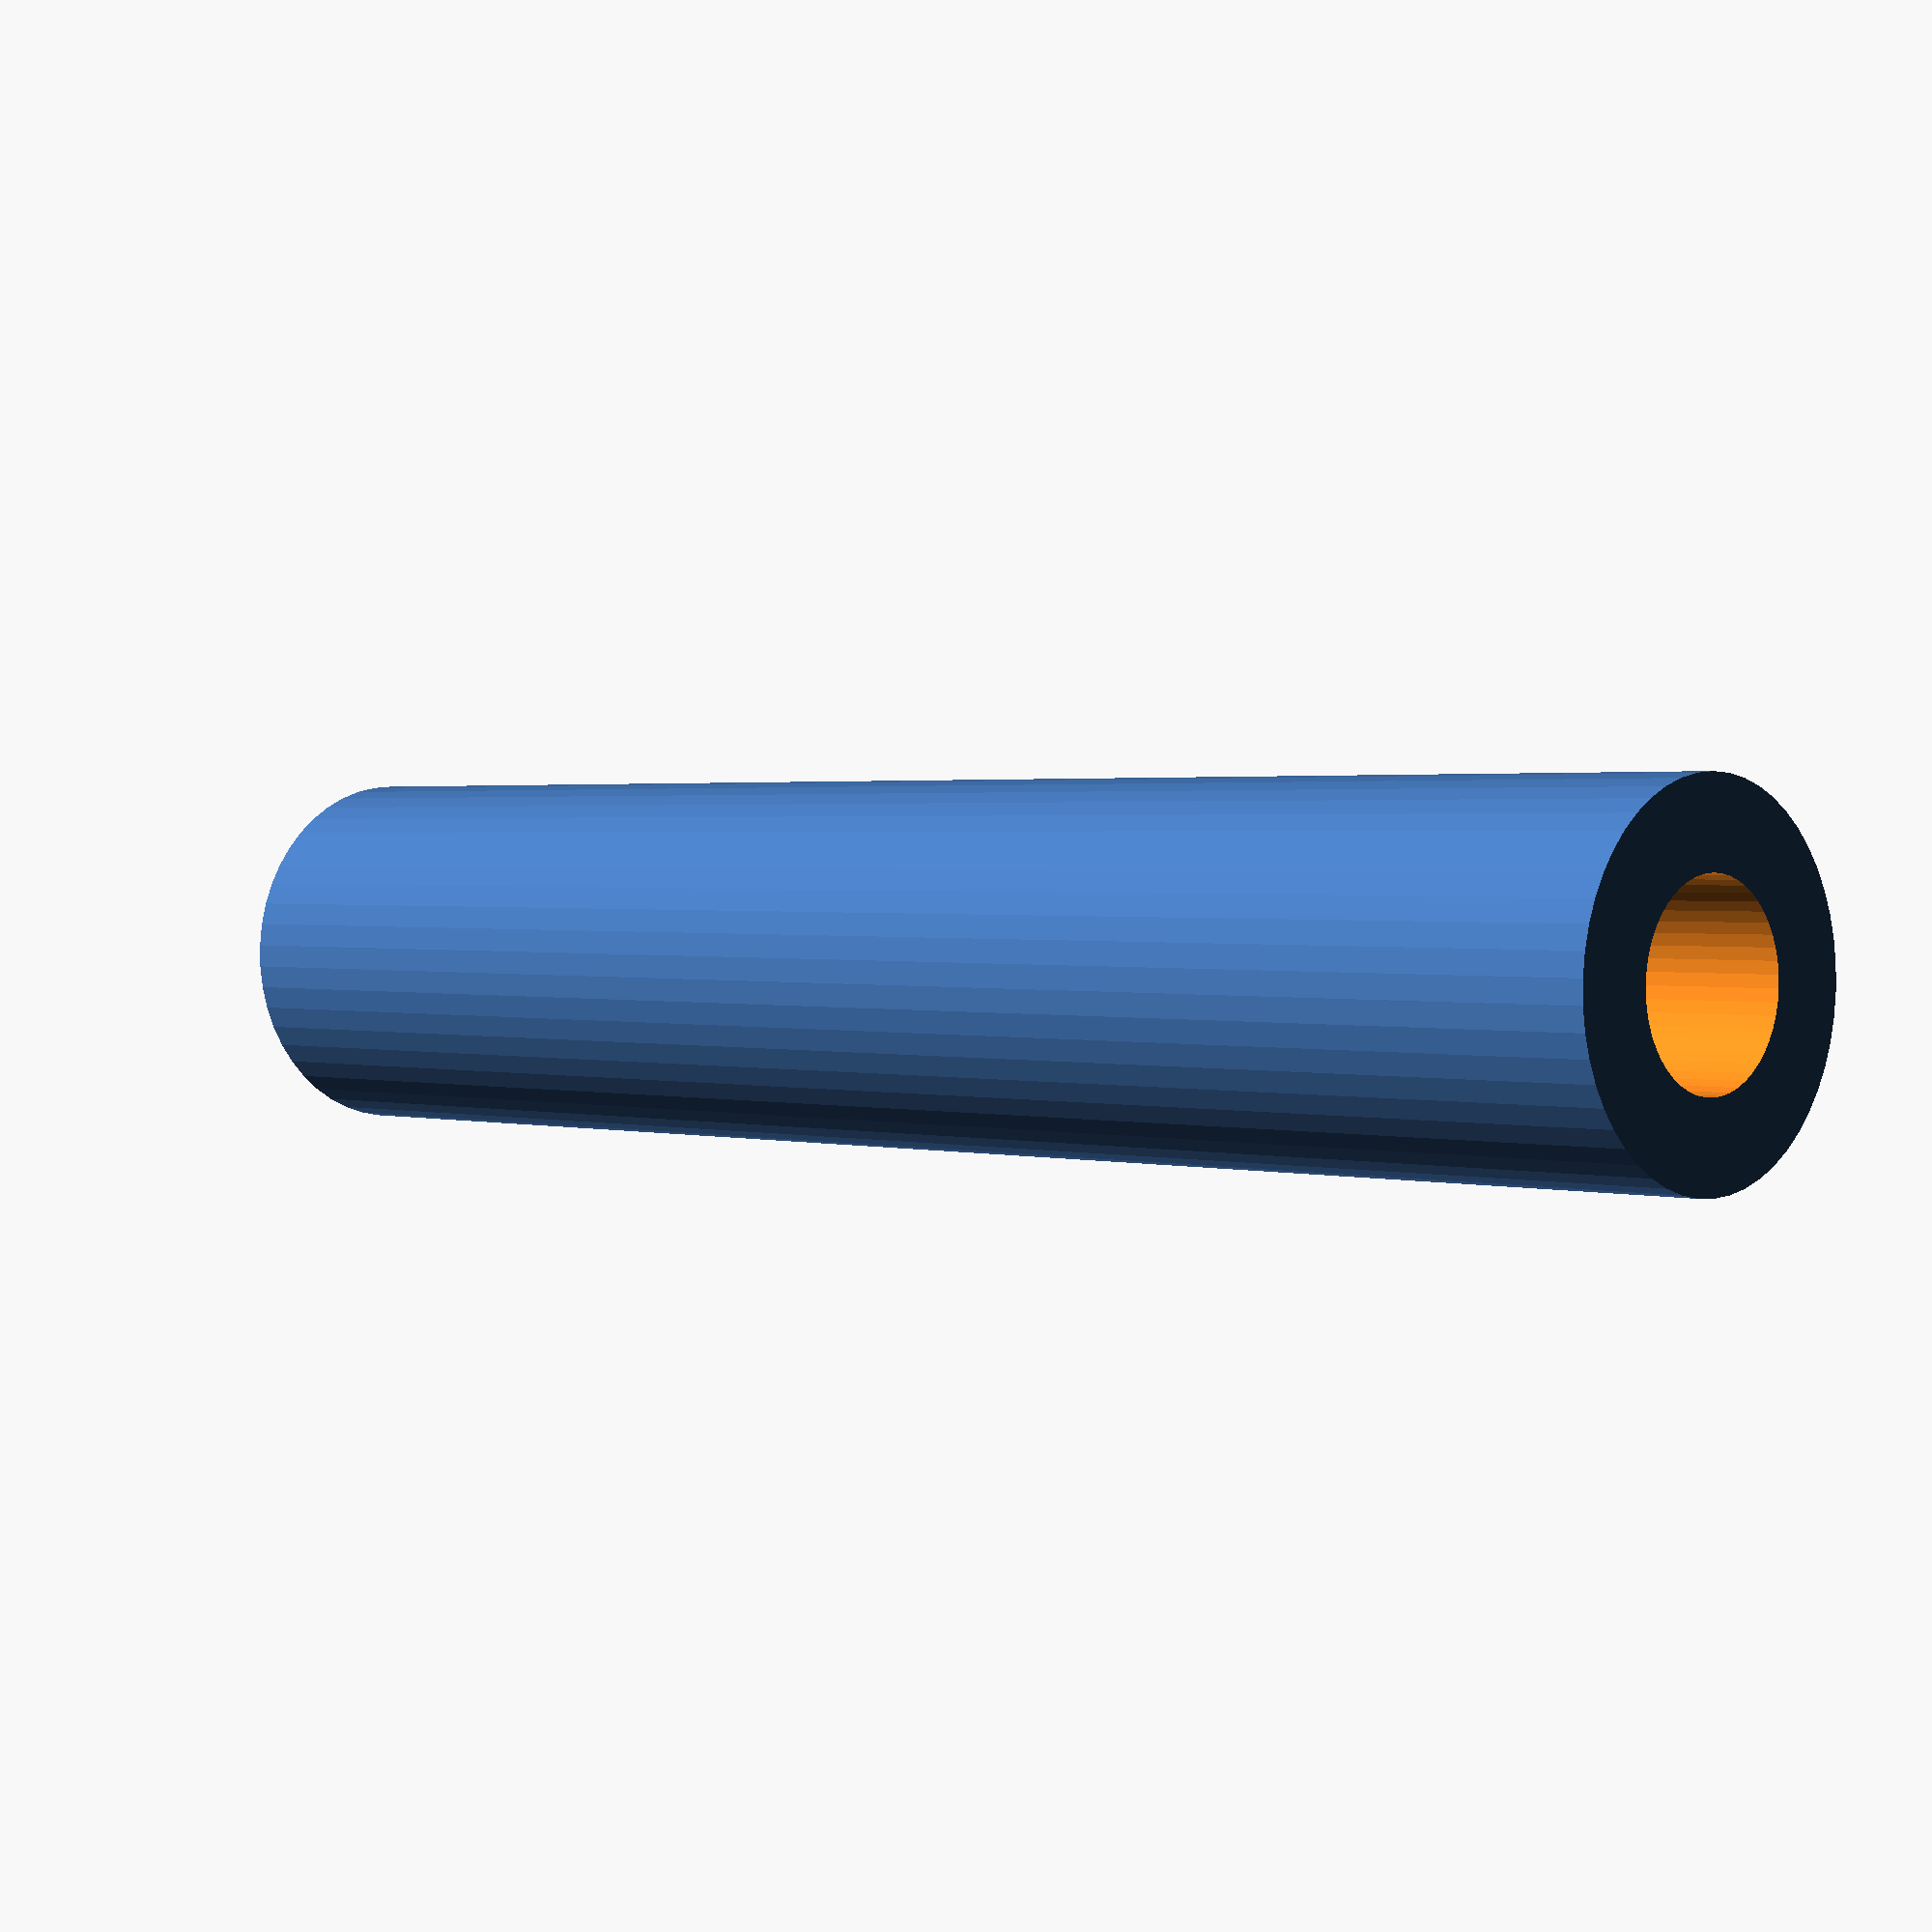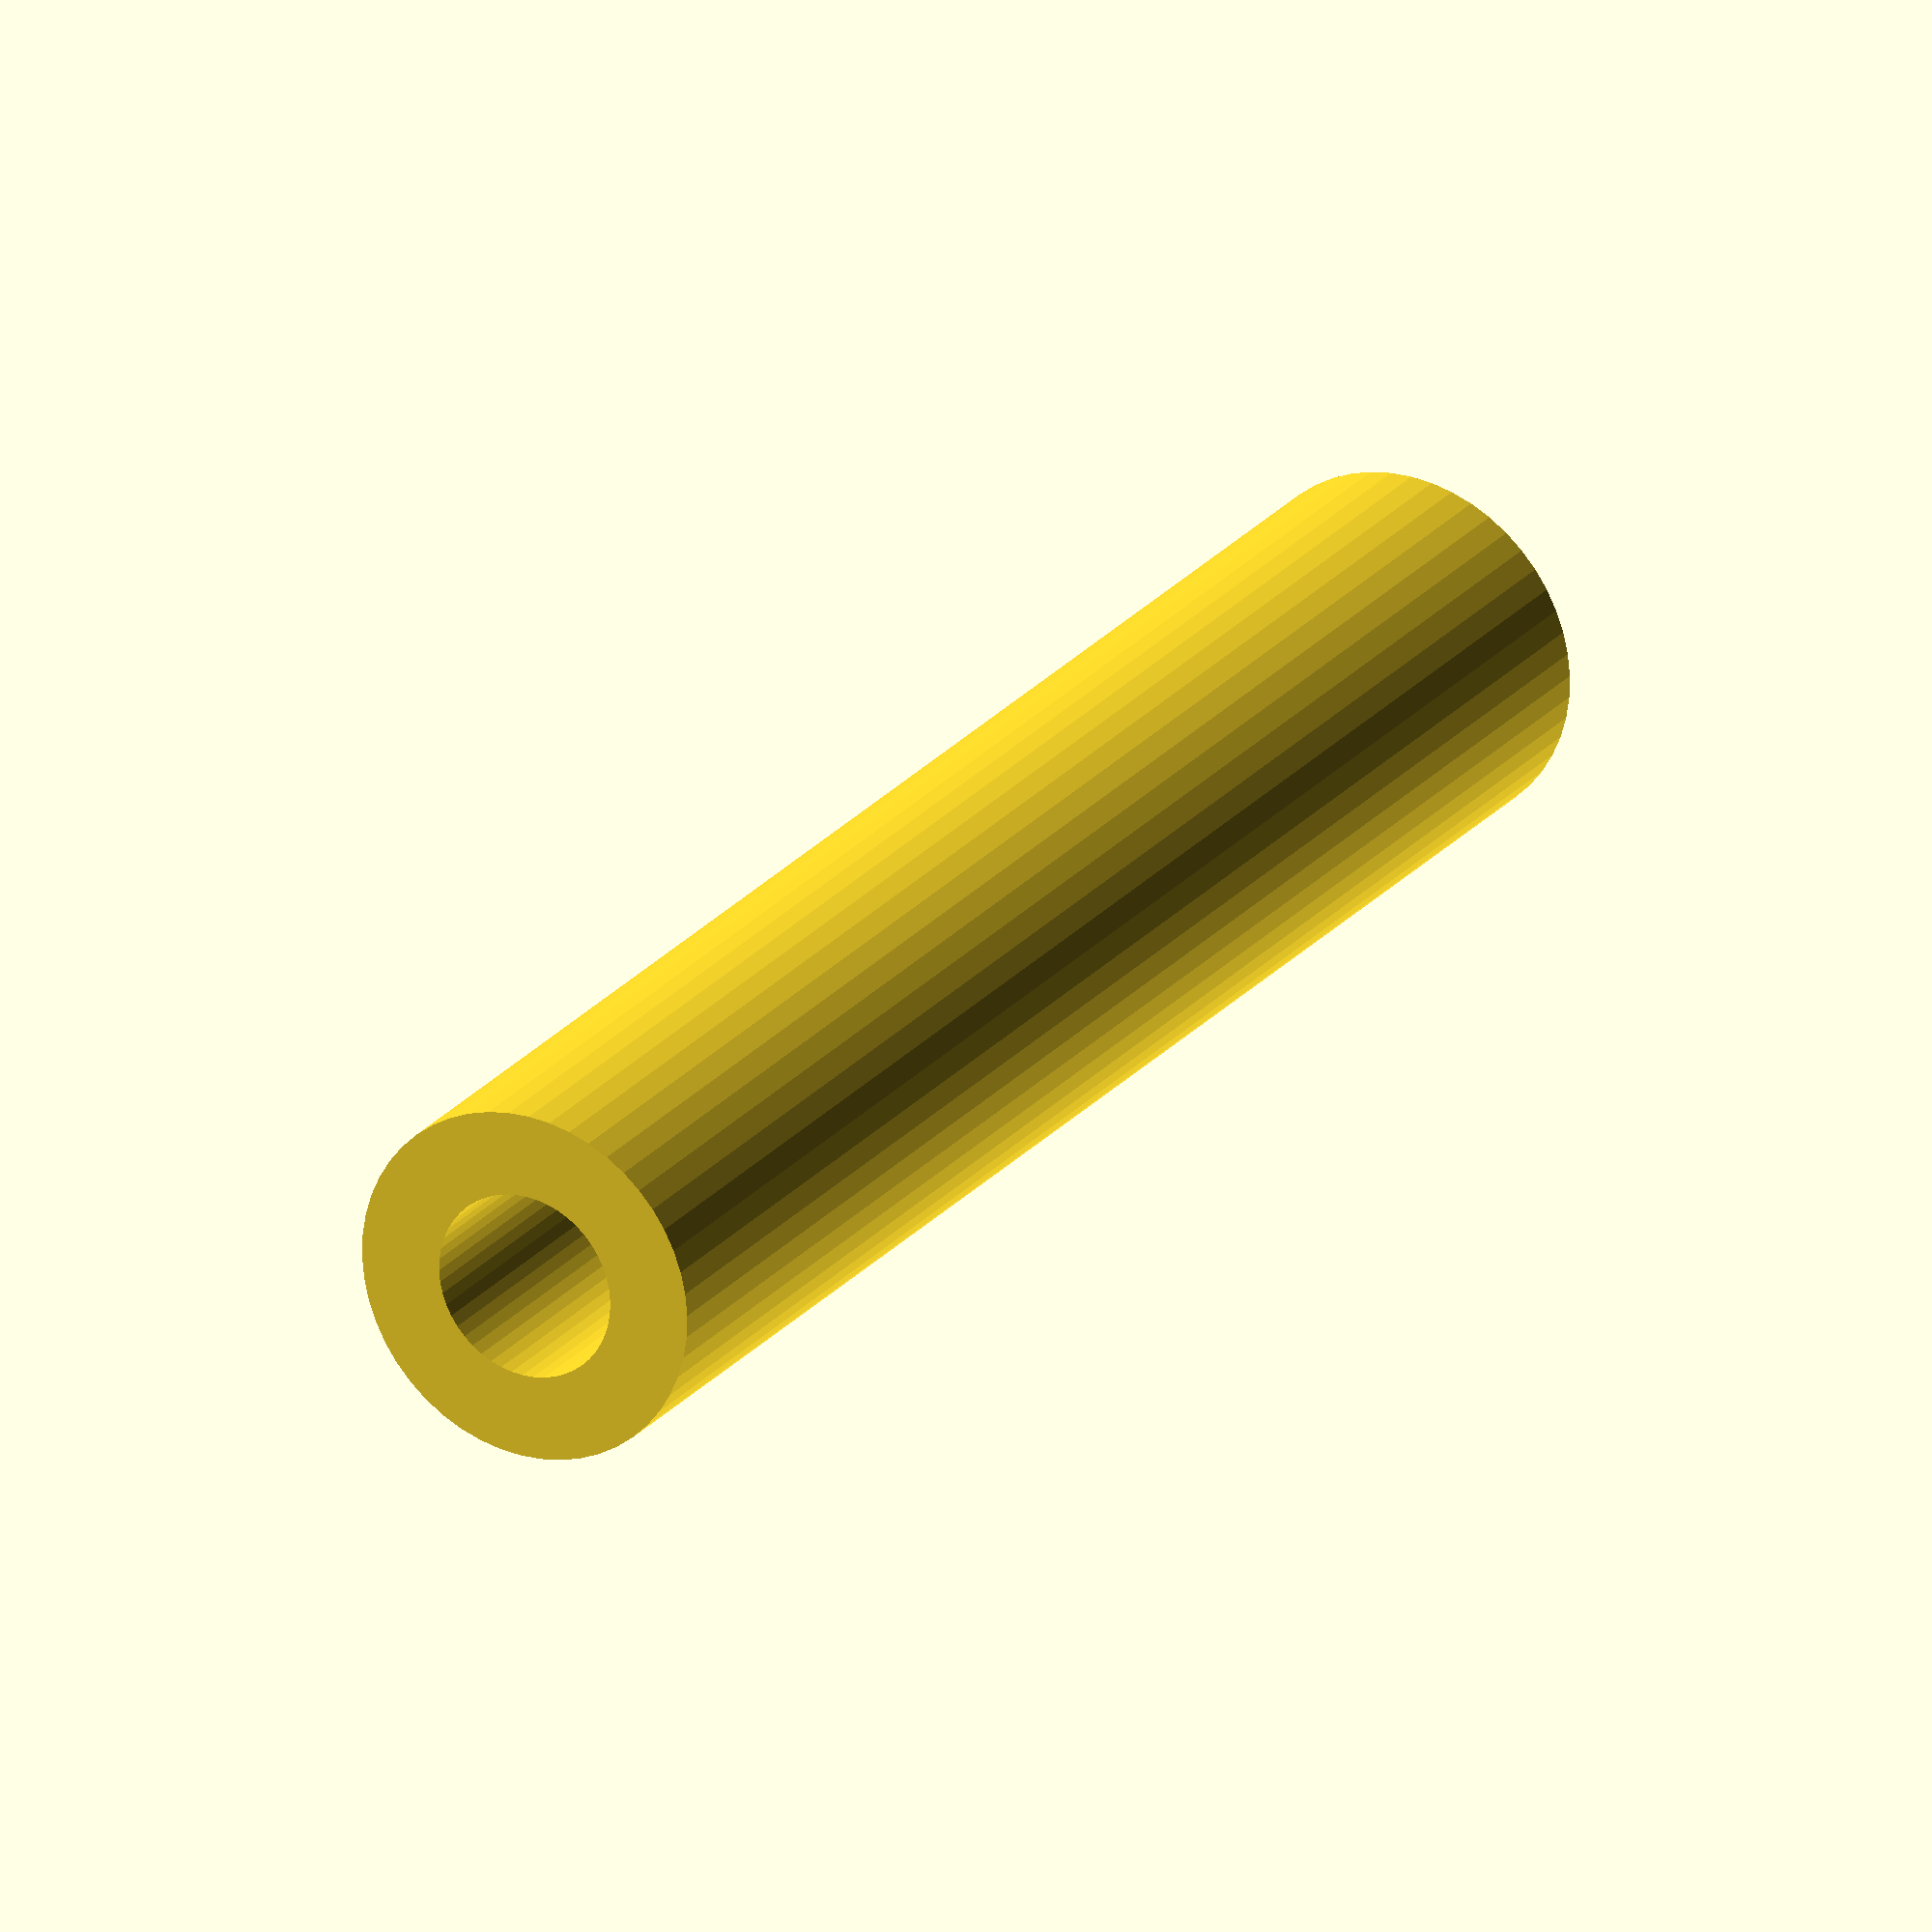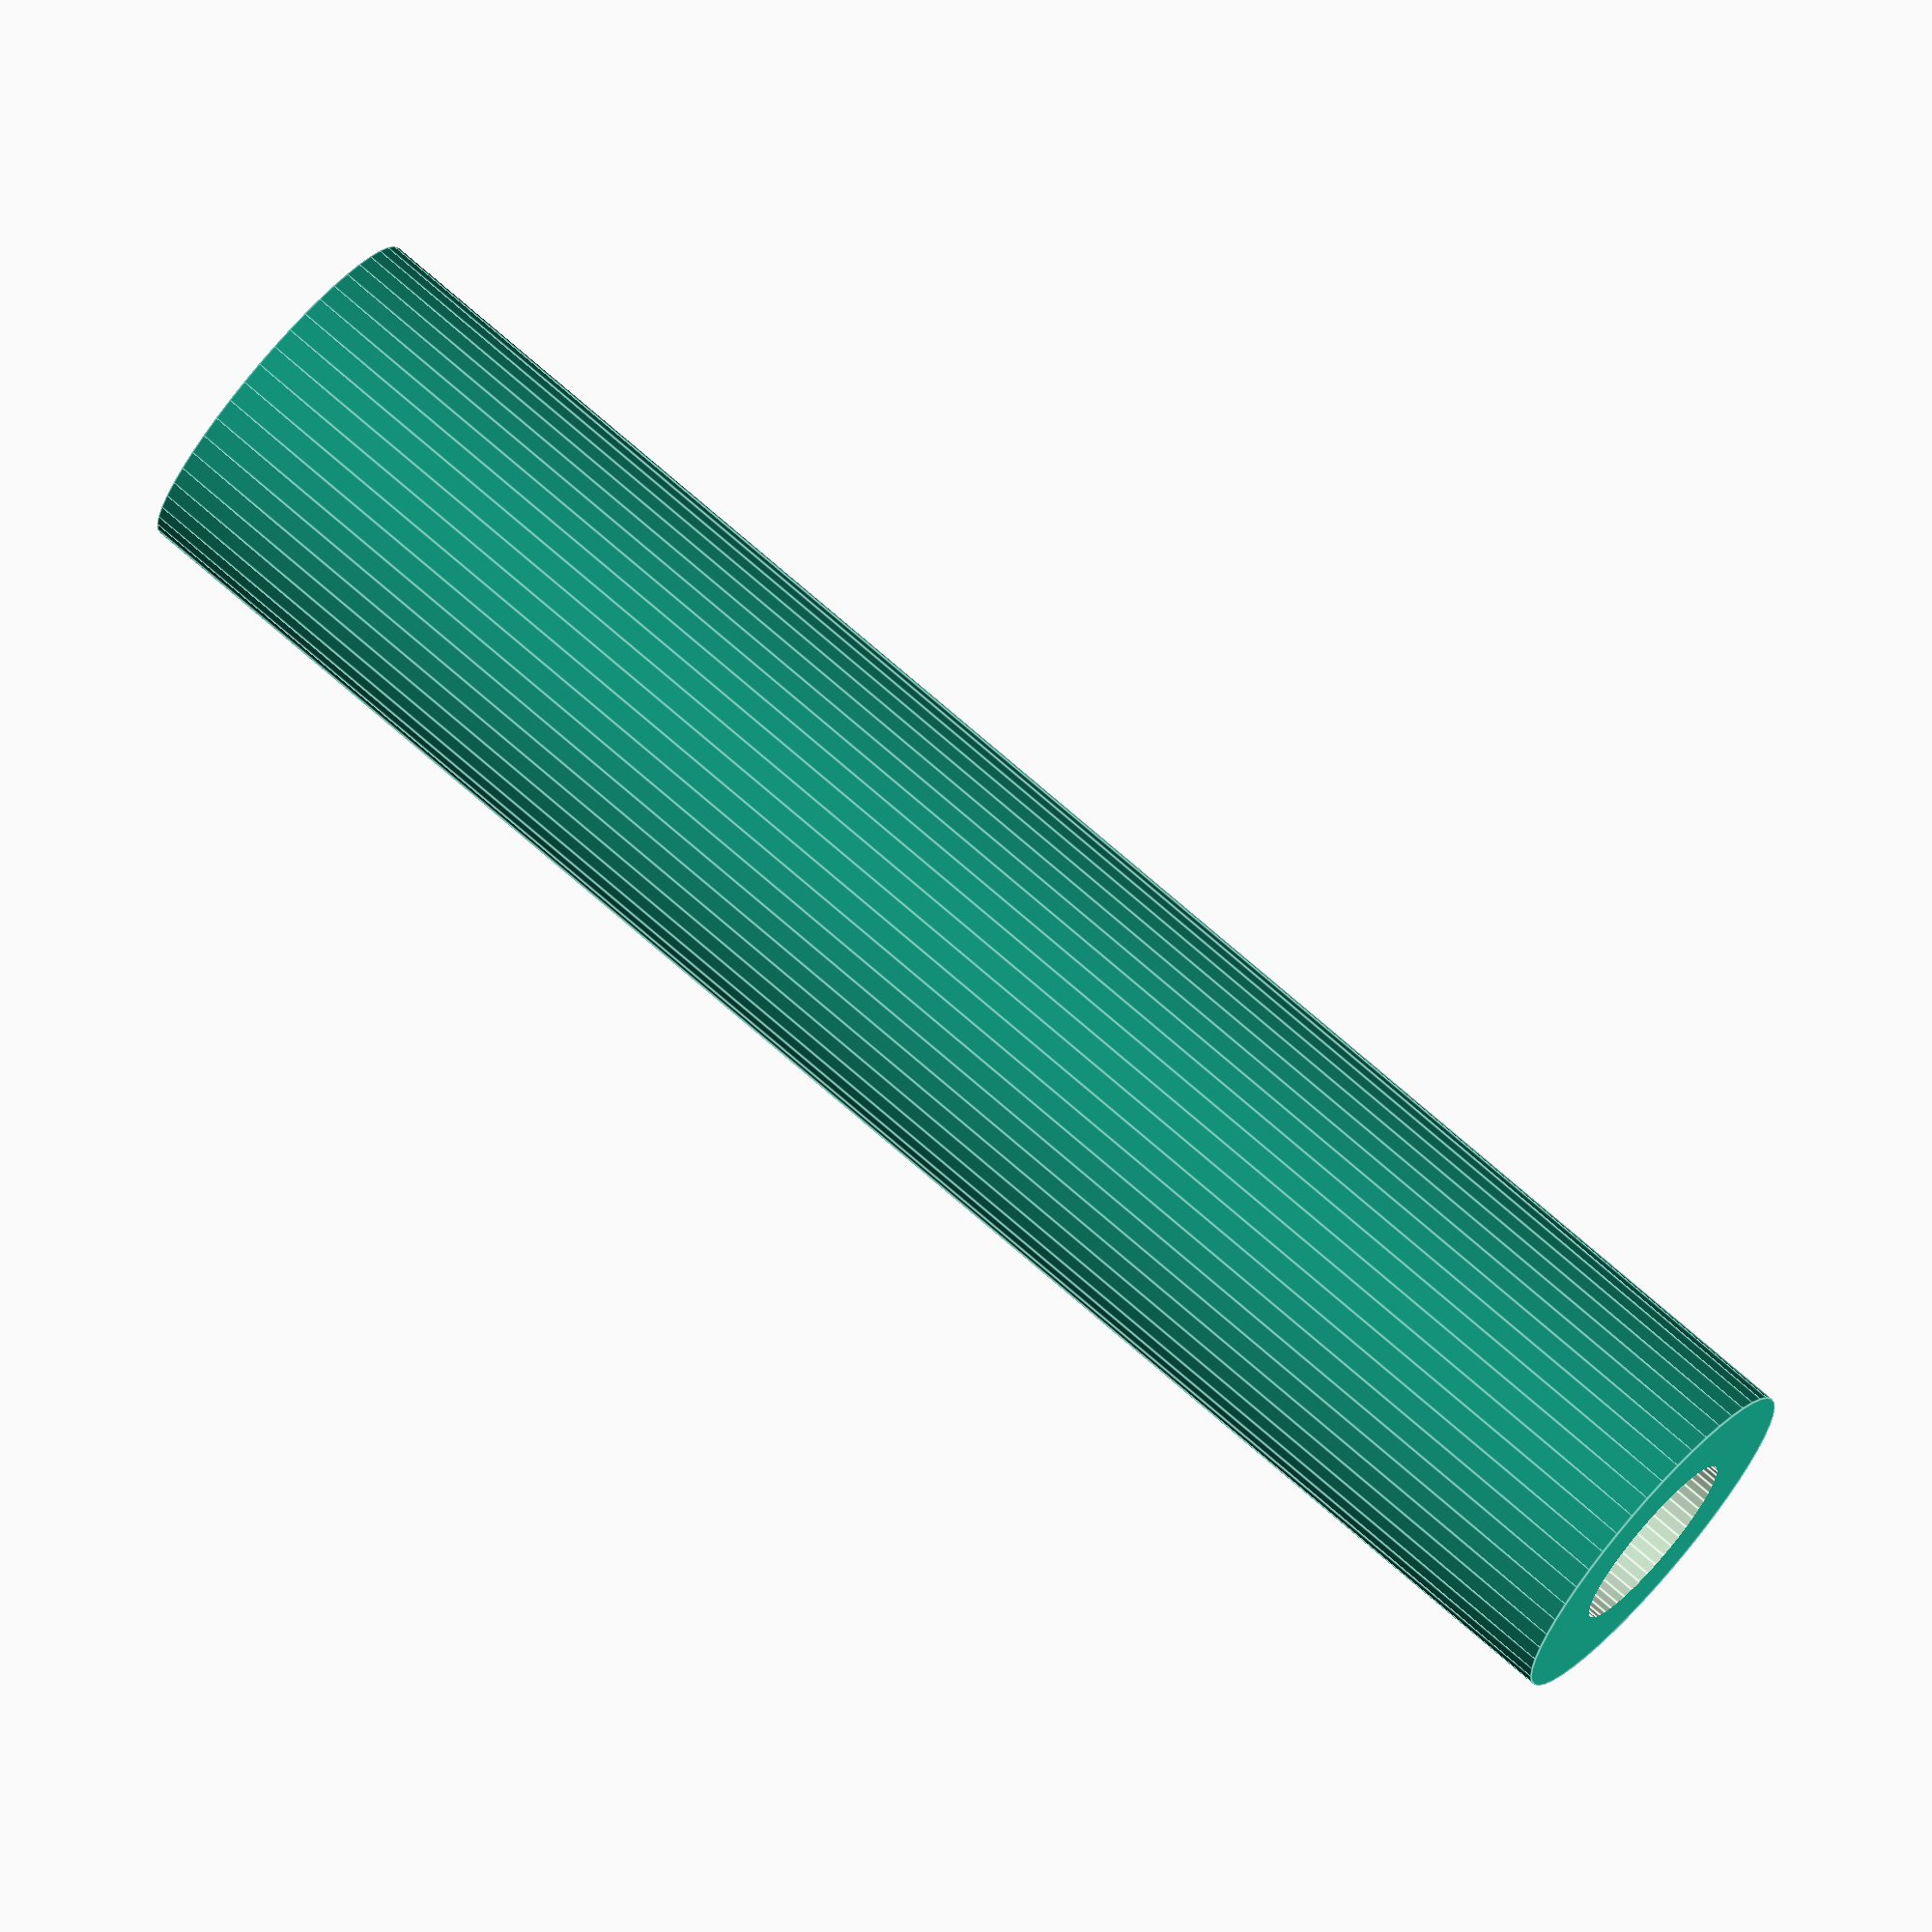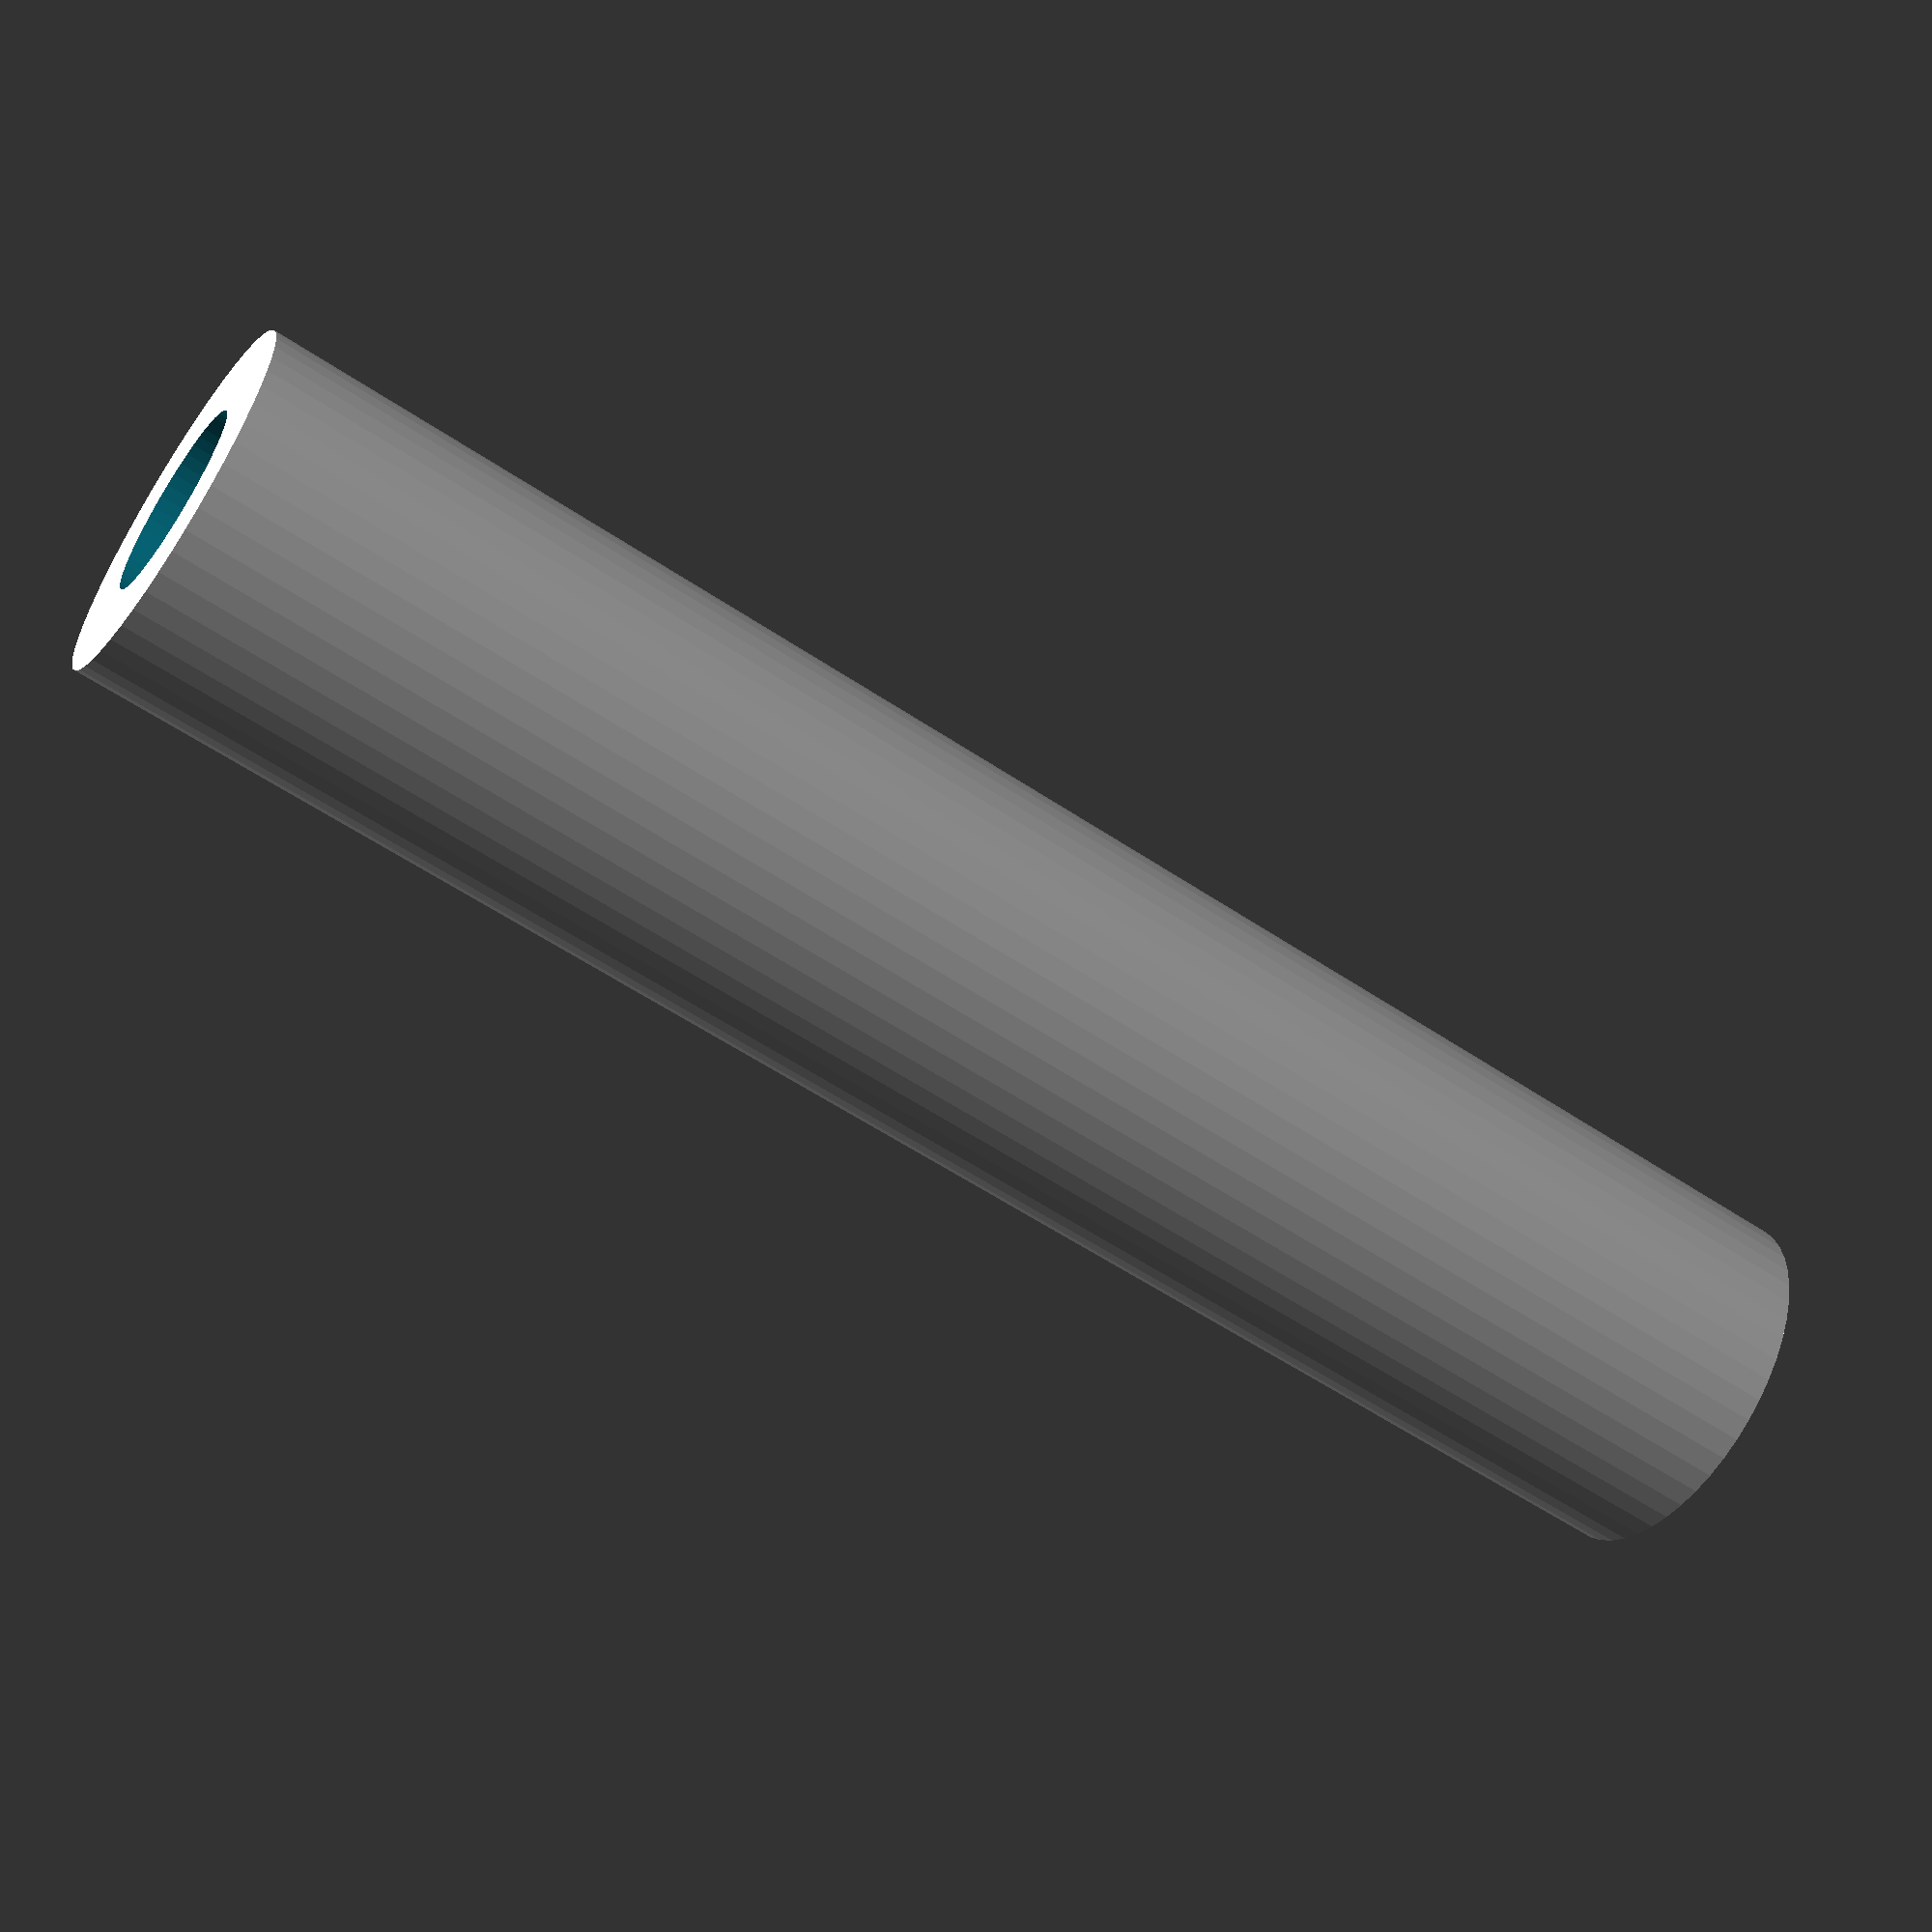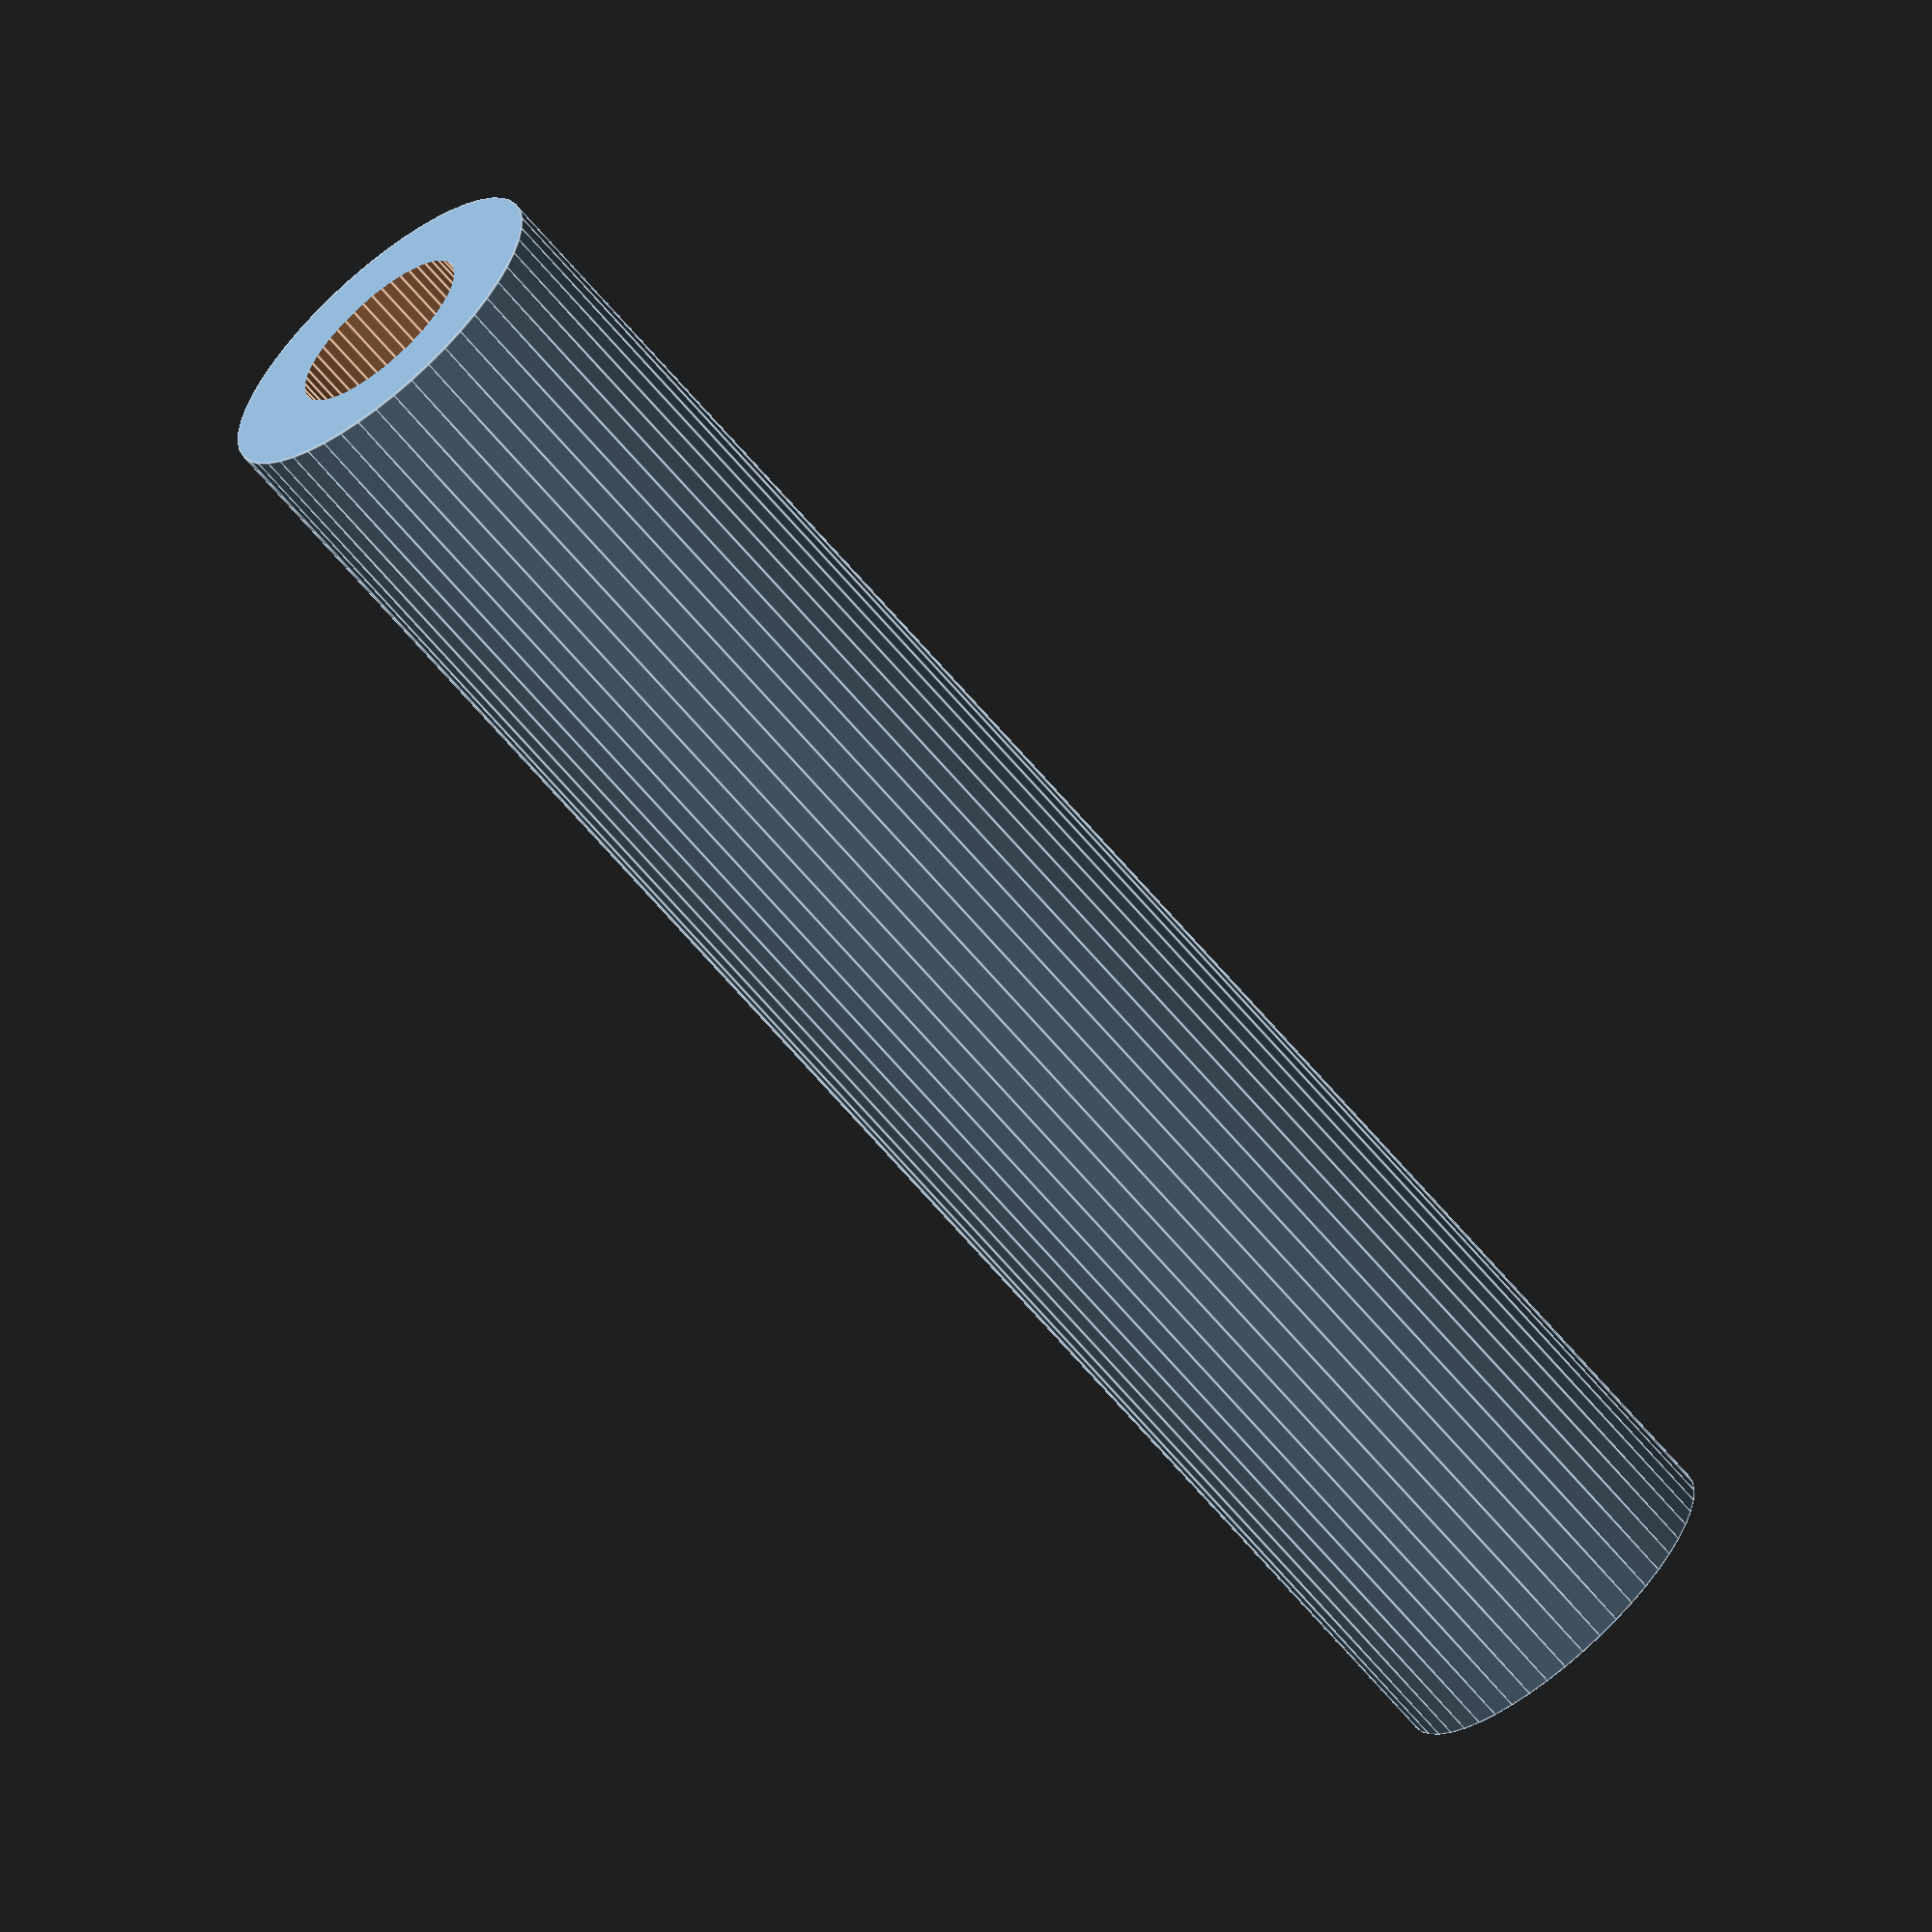
<openscad>
$fn = 50;


difference() {
	union() {
		translate(v = [0, 0, -46.5000000000]) {
			cylinder(h = 93, r = 9.5000000000);
		}
	}
	union() {
		translate(v = [0, 0, -100.0000000000]) {
			cylinder(h = 200, r = 5.0000000000);
		}
	}
}
</openscad>
<views>
elev=358.5 azim=270.6 roll=134.5 proj=p view=wireframe
elev=156.3 azim=16.5 roll=331.0 proj=o view=solid
elev=285.4 azim=315.6 roll=131.0 proj=o view=edges
elev=57.8 azim=140.2 roll=55.2 proj=p view=solid
elev=245.9 azim=178.1 roll=139.9 proj=o view=edges
</views>
